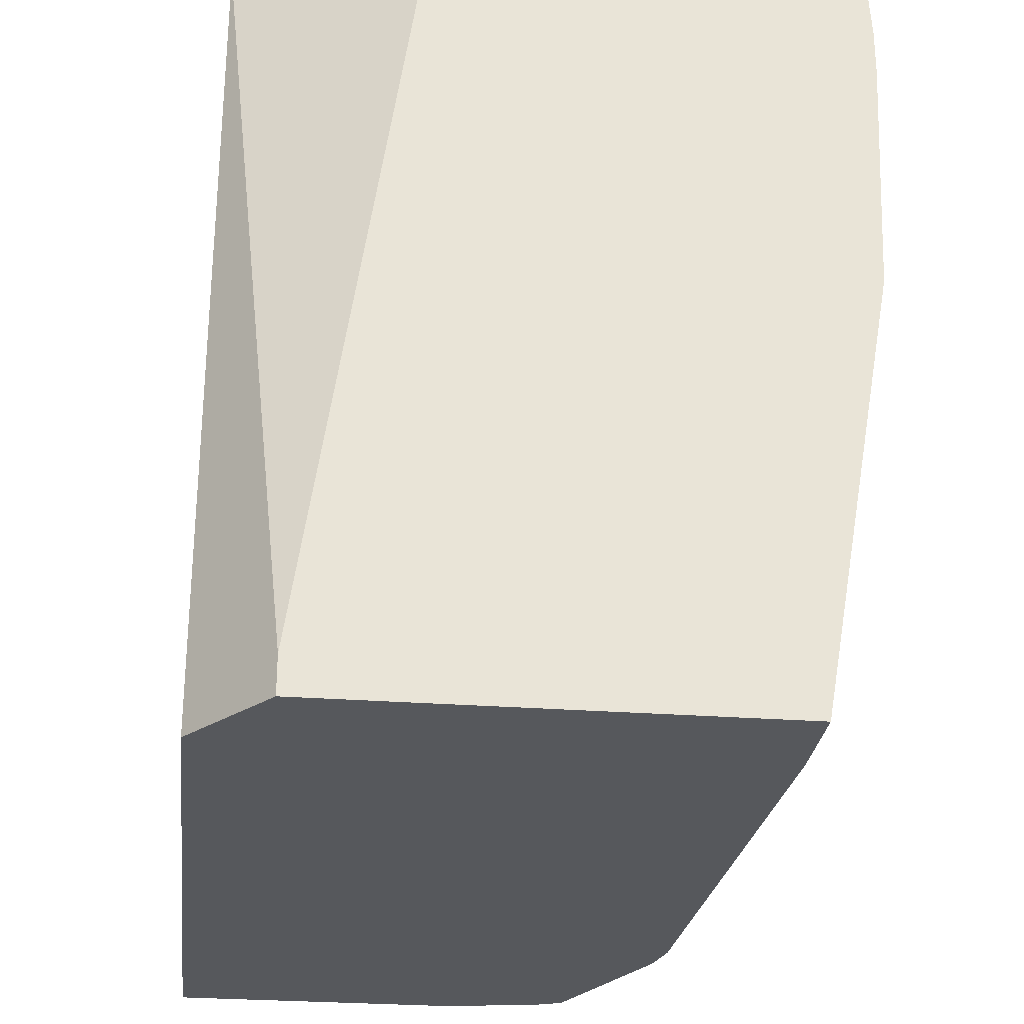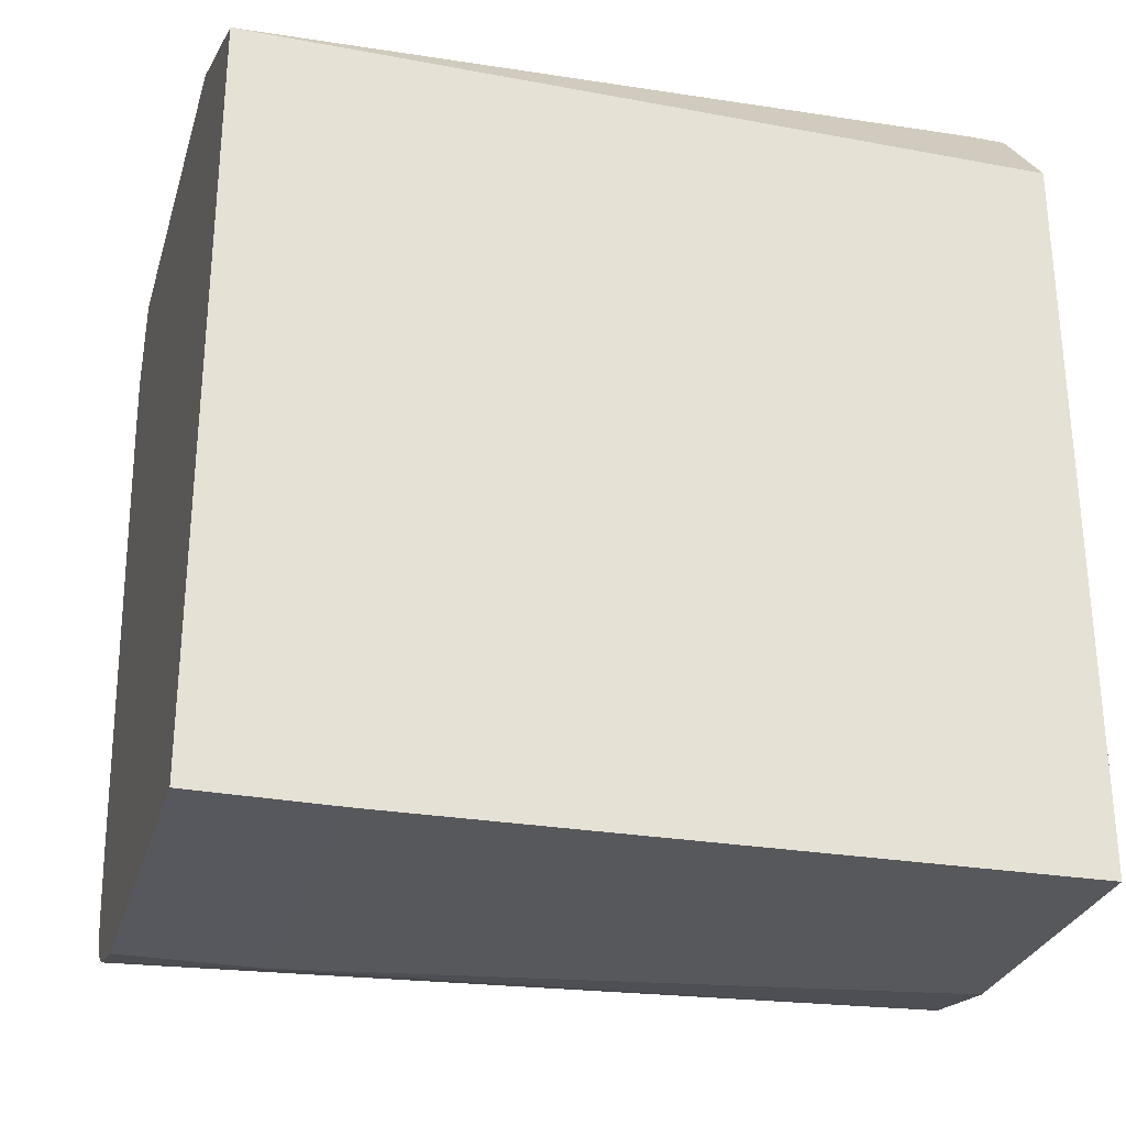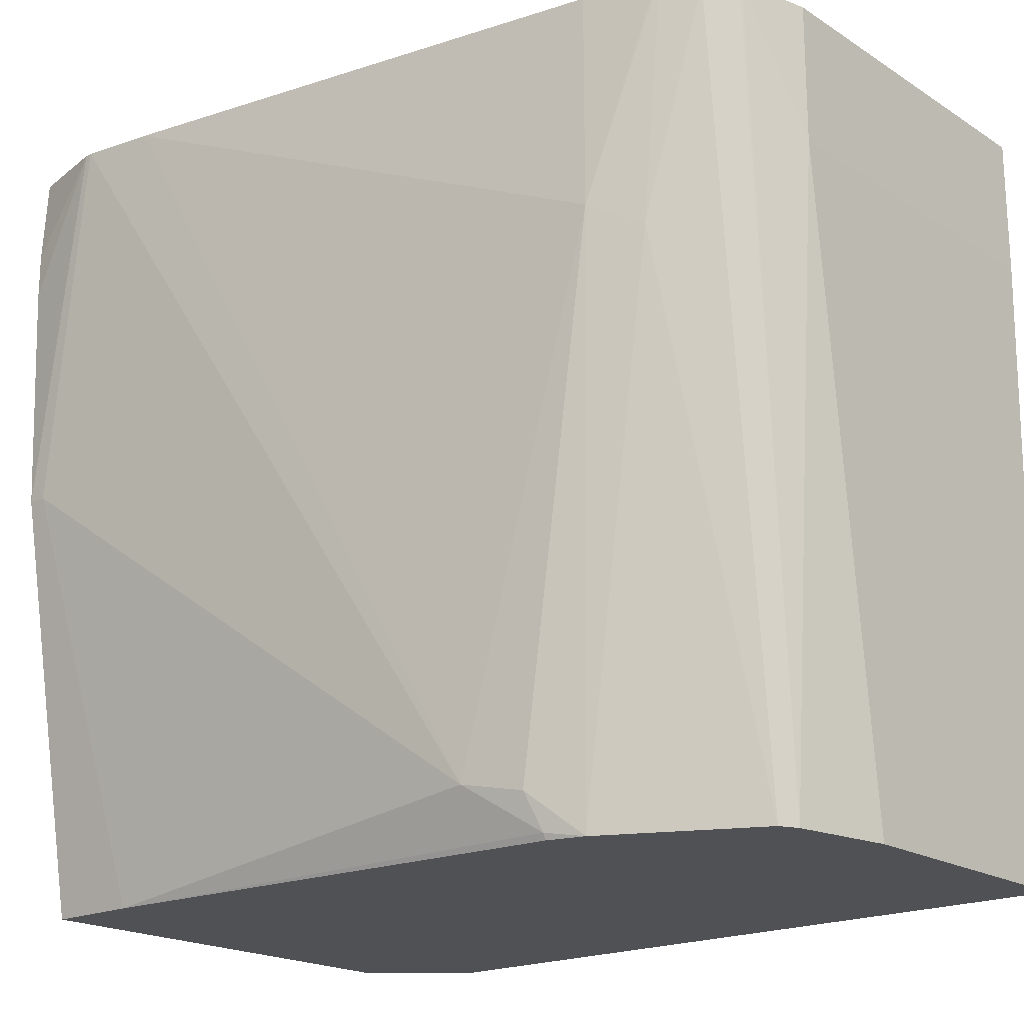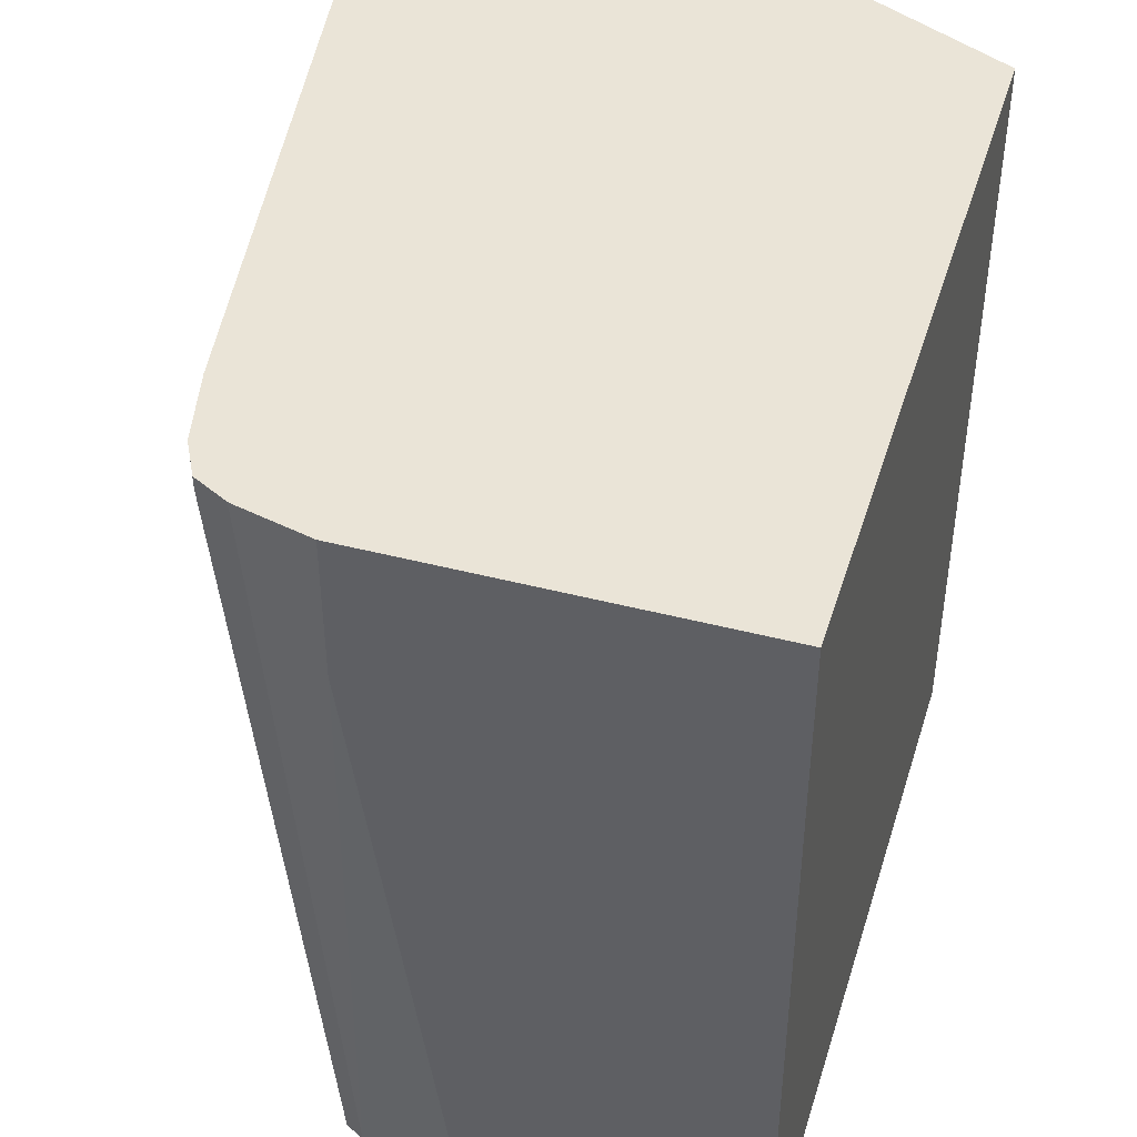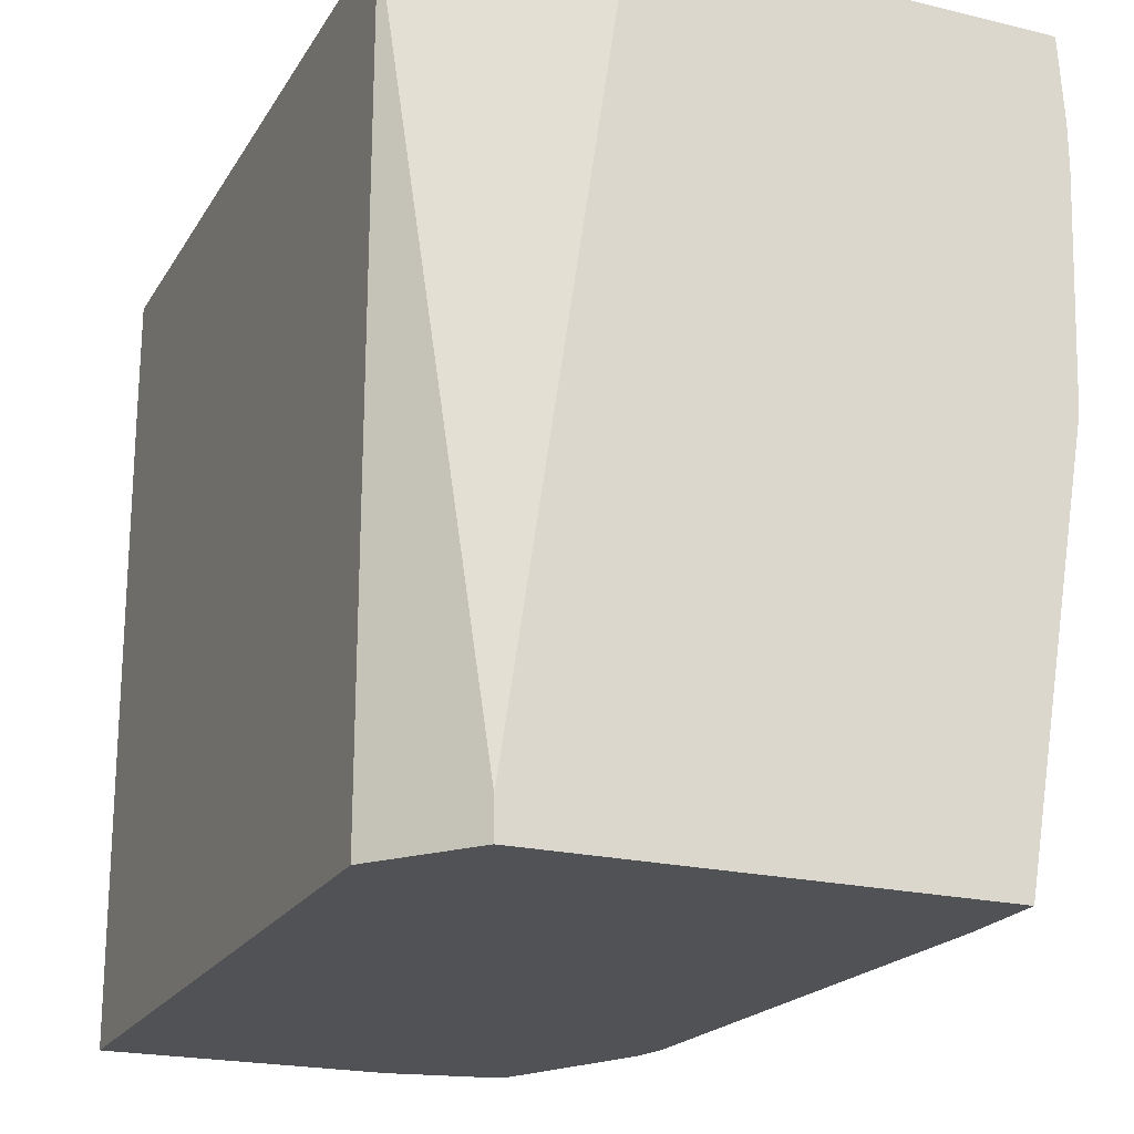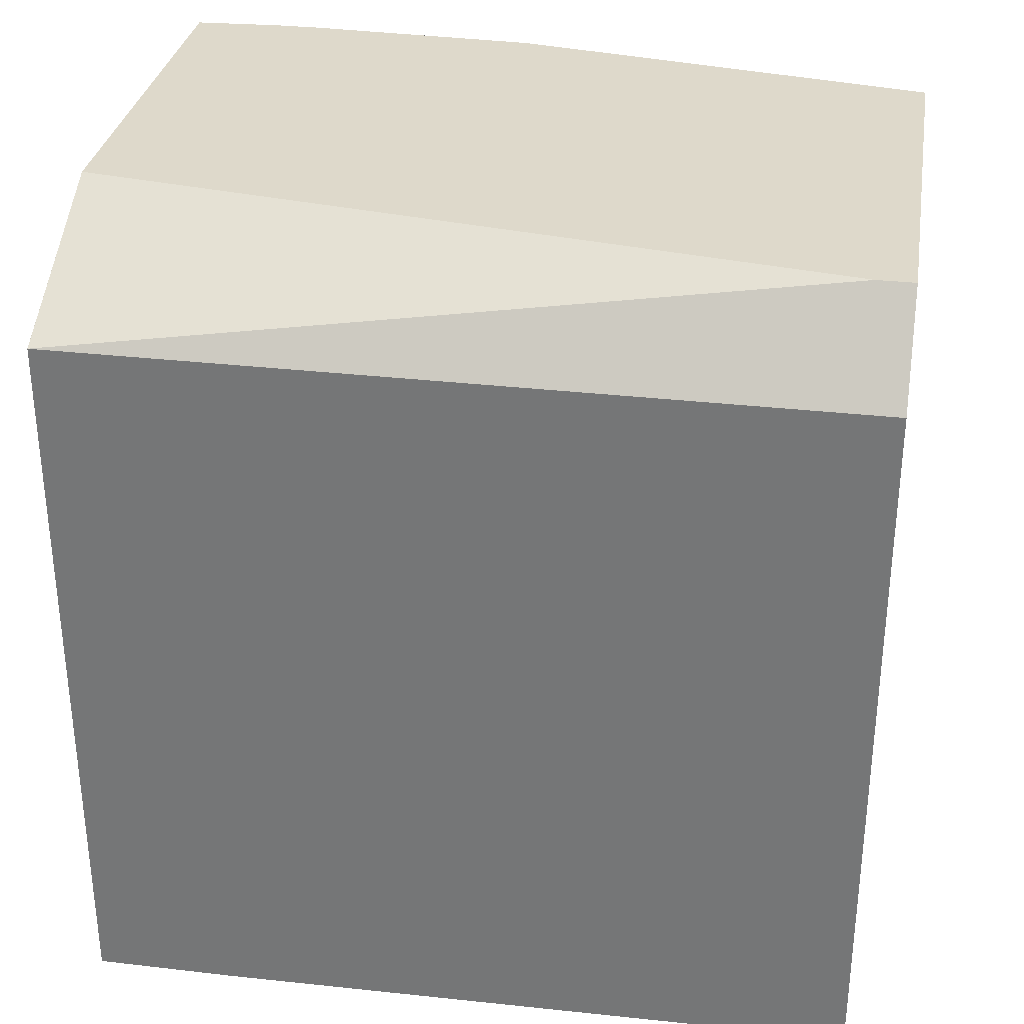
<metadata>
{"format":"obj","ext":"obj","renderer":"f3d","projection":"perspective","resolution":1024,"background":"white","views":[{"elev":-27.7,"azim":173.4,"up":"+Z"},{"elev":-28.9,"azim":74.4,"up":"+Y"},{"elev":-19.6,"azim":-49.3,"up":"+Z"},{"elev":43.9,"azim":17.0,"up":"+Z"},{"elev":-21.3,"azim":156.8,"up":"+Z"},{"elev":31.8,"azim":99.3,"up":"+Y"}]}
</metadata>
<code>
v -0.1761 -0.3912 -0.2756
v -0.1761 -0.3912 -0.313
v -0.07821 -0.3912 -0.2756
v -0.1956 -0.3865 -0.2756
v -0.1809 -0.3839 -0.4842
v -0.1541 -0.3888 -0.4842
v -0.07821 -0.3912 -0.313
v -0.07821 -0.1958 -0.2756
v -0.1962 -0.3863 -0.2756
v -0.1858 -0.3814 -0.4842
v -0.07821 -0.3888 -0.4842
v -0.07821 -0.1956 -0.2756
v -0.07826 -0.1956 -0.2756
v -0.2054 -0.3814 -0.2756
v -0.2054 -0.3814 -0.2788
v -0.2086 -0.3651 -0.3391
v -0.2021 -0.3489 -0.4842
v -0.07821 -0.1956 -0.4842
v -0.09781 -0.1711 -0.4745
v -0.1157 -0.1769 -0.2756
v -0.08169 -0.1939 -0.2756
v -0.2102 -0.3723 -0.2756
v -0.2152 -0.3521 -0.3326
v -0.2054 -0.3423 -0.4841
v -0.2053 -0.3424 -0.4842
v -0.09781 -0.1711 -0.4842
v -0.1274 -0.1711 -0.2756
v -0.2104 -0.3717 -0.2756
v -0.2152 -0.3521 -0.2756
v -0.2387 -0.2152 -0.2756
v -0.2152 -0.313 -0.4695
v -0.2119 -0.3293 -0.4727
v -0.2086 -0.3325 -0.4825
v -0.2054 -0.3423 -0.4842
v -0.2152 -0.1711 -0.4842
v -0.2359 -0.1711 -0.2756
v -0.2414 -0.1956 -0.2756
v -0.2347 -0.1761 -0.3717
v -0.2152 -0.1956 -0.4842
v -0.2078 -0.3325 -0.4842
v -0.2347 -0.1711 -0.3717
v -0.2414 -0.1939 -0.2756
v -0.2372 -0.1711 -0.2984
v -0.2372 -0.1711 -0.3105
f 22 28 23
f 19 27 20
f 19 36 27
f 19 43 36
f 19 44 43
f 19 41 44
f 19 35 41
f 19 26 35
f 12 26 19
f 16 24 17
f 16 23 24
f 16 22 23
f 15 22 16
f 14 22 15
f 12 21 13
f 12 20 21
f 12 19 20
f 23 29 30
f 17 24 25
f 23 30 31
f 31 37 38
f 23 32 24
f 12 18 26
f 41 42 44
f 37 41 38
f 37 42 41
f 36 43 42
f 35 38 41
f 35 39 38
f 33 39 40
f 23 31 32
f 33 40 34
f 31 38 39
f 42 43 44
f 31 33 32
f 30 37 31
f 24 34 25
f 24 33 34
f 24 32 33
f 23 28 29
f 31 39 33
f 10 16 17
f 1 30 29
f 9 15 10
f 1 4 2
f 1 9 4
f 1 14 9
f 1 22 14
f 1 28 22
f 1 29 28
f 1 37 30
f 1 42 37
f 1 36 42
f 1 27 36
f 1 20 27
f 1 21 20
f 1 13 21
f 1 3 8
f 1 7 3
f 1 2 7
f 10 15 16
f 2 4 5
f 2 5 6
f 1 8 13
f 2 11 7
f 9 14 15
f 2 6 11
f 8 12 13
f 5 18 11
f 5 26 18
f 5 35 26
f 5 39 35
f 5 40 39
f 5 34 40
f 5 11 6
f 5 17 25
f 5 10 17
f 5 9 10
f 4 9 5
f 3 7 11
f 3 12 8
f 3 18 12
f 5 25 34
f 3 11 18

</code>
